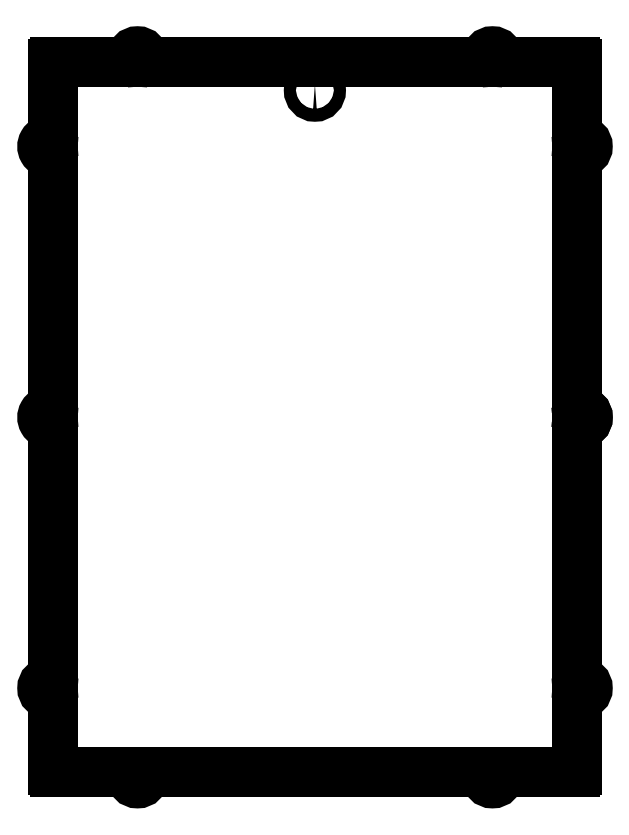
<metadata>
{"format":"dxf","ext":"dxf","renderer":"ezdxf+matplotlib","layout":"modelspace","background":"white","min_lineweight":24,"dpi":150}
</metadata>
<code>
0
SECTION
2
ENTITIES
0
LINE
8
0
10
-140
20
293.2
30
0
11
-140
21
265.5
31
0
0
LINE
8
0
10
-110
20
-81.84
30
0
11
15
21
-81.84
31
0
0
LINE
8
0
10
15
20
-81.84
30
0
11
99
21
-81.84
31
0
0
LINE
8
0
10
140
20
-76.84
30
0
11
140
21
-52.9
31
0
0
LINE
8
0
10
140
20
-40.9
30
0
11
140
21
102.1
31
0
0
ARC
8
0
10
142.5
20
102.1
30
0
40
2.5
210
0
220
0
230
1
50
90
51
180
0
ARC
8
0
10
142.5
20
108.1
30
0
40
3.5
210
0
220
0
230
1
50
-90
51
90
0
ARC
8
0
10
142.5
20
114.1
30
0
40
2.5
210
0
220
0
230
1
50
180
51
270
0
LINE
8
0
10
140
20
114.1
30
0
11
140
21
257.1
31
0
0
LINE
8
0
10
140
20
269.1
30
0
11
140
21
293.1
31
0
0
LINE
8
0
10
135
20
298.1
30
0
11
111
21
298.1
31
0
0
LINE
8
0
10
99
20
298.1
30
0
11
15
21
298.1
31
0
0
LINE
8
0
10
15
20
298.1
30
0
11
-110
21
298.1
31
0
0
LINE
8
0
10
-110
20
298.1
30
0
11
-135
21
298.1
31
0
0
CIRCLE
8
0
10
142.5
20
108.1
30
0
40
1.7
210
0
220
-0
230
1
0
ARC
8
0
10
-142.5
20
253.1
30
0
40
3.5
210
0
220
-0
230
1
50
90
51
270
0
CIRCLE
8
0
10
-142.5
20
253.1
30
0
40
1.7
210
-0
220
0
230
1
0
ARC
8
0
10
-142.5
20
247.1
30
0
40
2.5
210
-0
220
0
230
1
50
0
51
90
0
ARC
8
0
10
-142.5
20
259.1
30
0
40
2.5
210
0
220
0
230
1
50
270
51
360
0
CIRCLE
8
0
10
-95
20
300.6
30
0
40
1.7
210
0
220
0
230
1
0
ARC
8
0
10
-95
20
300.6
30
0
40
3.5
210
-0
220
0
230
1
50
0
51
180
0
ARC
8
0
10
-101
20
300.6
30
0
40
2.5
210
-0
220
0
230
1
50
270
51
360
0
ARC
8
0
10
-89
20
300.6
30
0
40
2.5
210
0
220
0
230
1
50
180
51
270
0
CIRCLE
8
0
10
-142.5
20
108.1
30
0
40
1.7
210
-0
220
0
230
1
0
ARC
8
0
10
-142.5
20
108.1
30
0
40
3.5
210
0
220
-0
230
1
50
90
51
270
0
ARC
8
0
10
-142.5
20
102.1
30
0
40
2.5
210
-0
220
0
230
1
50
-8.538e-07
51
90
0
ARC
8
0
10
-142.5
20
114.1
30
0
40
2.5
210
0
220
0
230
1
50
-90
51
0
0
CIRCLE
8
0
10
-142.5
20
-36.84
30
0
40
1.7
210
-0
220
0
230
1
0
ARC
8
0
10
-142.5
20
-36.84
30
0
40
3.5
210
0
220
-0
230
1
50
90
51
270
0
ARC
8
0
10
-142.5
20
-42.84
30
0
40
2.5
210
0
220
-0
230
1
50
8.538e-07
51
90
0
ARC
8
0
10
-142.5
20
-30.84
30
0
40
2.5
210
0
220
0
230
1
50
270
51
360
0
CIRCLE
8
0
10
-95
20
-84.34
30
0
40
1.7
210
-0
220
0
230
1
0
ARC
8
0
10
-95
20
-84.34
30
0
40
3.5
210
0
220
0
230
1
50
180
51
360
0
ARC
8
0
10
-89
20
-84.34
30
0
40
2.5
210
0
220
0
230
1
50
90
51
180
0
ARC
8
0
10
-101
20
-84.34
30
0
40
2.5
210
-0
220
0
230
1
50
0
51
90
0
LINE
8
0
10
-135
20
-81.84
30
0
11
135
21
-81.84
31
0
0
LINE
8
0
10
-140
20
293.2
30
0
11
-140
21
-76.84
31
0
0
ARC
8
0
10
101
20
300.6
30
0
40
2.5
210
0
220
0
230
1
50
180
51
270
0
ARC
8
0
10
95
20
300.6
30
0
40
3.5
210
0
220
-0
230
1
50
0
51
180
0
ARC
8
0
10
89
20
300.6
30
0
40
2.5
210
0
220
0
230
1
50
-90
51
0
0
ARC
8
0
10
142.5
20
108.1
30
0
40
3.5
210
-0
220
0
230
1
50
-90
51
90
0
CIRCLE
8
0
10
95
20
-84.34
30
0
40
1.7
210
-0
220
0
230
1
0
ARC
8
0
10
142.5
20
102.1
30
0
40
2.5
210
0
220
-0
230
1
50
90
51
180
0
CIRCLE
8
0
10
142.5
20
-36.84
30
0
40
1.7
210
-0
220
0
230
1
0
CIRCLE
8
0
10
142.5
20
253.1
30
0
40
1.7
210
-0
220
0
230
1
0
ARC
8
0
10
142.5
20
-36.84
30
0
40
3.5
210
-0
220
0
230
1
50
-90
51
90
0
ARC
8
0
10
89
20
-84.34
30
0
40
2.5
210
0
220
0
230
1
50
0
51
90
0
ARC
8
0
10
95
20
-84.34
30
0
40
3.5
210
0
220
0
230
1
50
-180
51
0
0
ARC
8
0
10
101
20
-84.34
30
0
40
2.5
210
-0
220
0
230
1
50
90
51
180
0
ARC
8
0
10
142.5
20
-30.84
30
0
40
2.5
210
0
220
0
230
1
50
180
51
270
0
CIRCLE
8
0
10
142.5
20
108.1
30
0
40
1.7
210
-0
220
0
230
1
0
ARC
8
0
10
142.5
20
114.1
30
0
40
2.5
210
0
220
0
230
1
50
180
51
270
0
ARC
8
0
10
142.5
20
253.1
30
0
40
3.5
210
-0
220
0
230
1
50
-90
51
90
0
ARC
8
0
10
142.5
20
247.1
30
0
40
2.5
210
0
220
-0
230
1
50
90
51
180
0
ARC
8
0
10
142.5
20
259.1
30
0
40
2.5
210
0
220
0
230
1
50
180
51
270
0
CIRCLE
8
0
10
95
20
300.6
30
0
40
1.7
210
0
220
0
230
1
0
ARC
8
0
10
142.5
20
-42.84
30
0
40
2.5
210
0
220
-0
230
1
50
90
51
180
0
LINE
8
0
10
-135
20
298.1
30
0
11
-135
21
298.1
31
0
0
LINE
8
0
10
-135
20
298.1
30
0
11
134.8
21
298.1
31
0
0
LINE
8
0
10
140
20
293.2
30
0
11
140
21
-76.84
31
0
0
LINE
8
0
10
-140
20
293.2
30
0
11
-140
21
297.1
31
0
0
LINE
8
0
10
-135
20
298.1
30
0
11
-139
21
298.1
31
0
0
ARC
8
0
10
-139
20
297.1
30
0
40
1
210
0
220
-0
230
1
50
90
51
180
0
LINE
8
0
10
-140
20
-76.84
30
0
11
-140
21
-80.84
31
0
0
LINE
8
0
10
-135
20
-81.84
30
0
11
-139
21
-81.84
31
0
0
ARC
8
0
10
-139
20
-80.84
30
0
40
1
210
0
220
0
230
1
50
180
51
270
0
LINE
8
0
10
135
20
-81.84
30
0
11
139
21
-81.84
31
0
0
LINE
8
0
10
140
20
-76.84
30
0
11
140
21
-80.84
31
0
0
ARC
8
0
10
139
20
-80.84
30
0
40
1
210
0
220
0
230
1
50
270
51
360
0
LINE
8
0
10
134.8
20
298.1
30
0
11
139
21
298.1
31
0
0
LINE
8
0
10
140
20
293.2
30
0
11
140
21
297.1
31
0
0
ARC
8
0
10
139
20
297.1
30
0
40
1
210
0
220
-0
230
1
50
0
51
90
0
ELLIPSE
8
0
10
-0.05008
20
283.2
30
0
11
-1.371e-13
21
3.424
31
0
40
0.9493
41
0
42
6.283
0
ENDSEC
0
EOF

</code>
